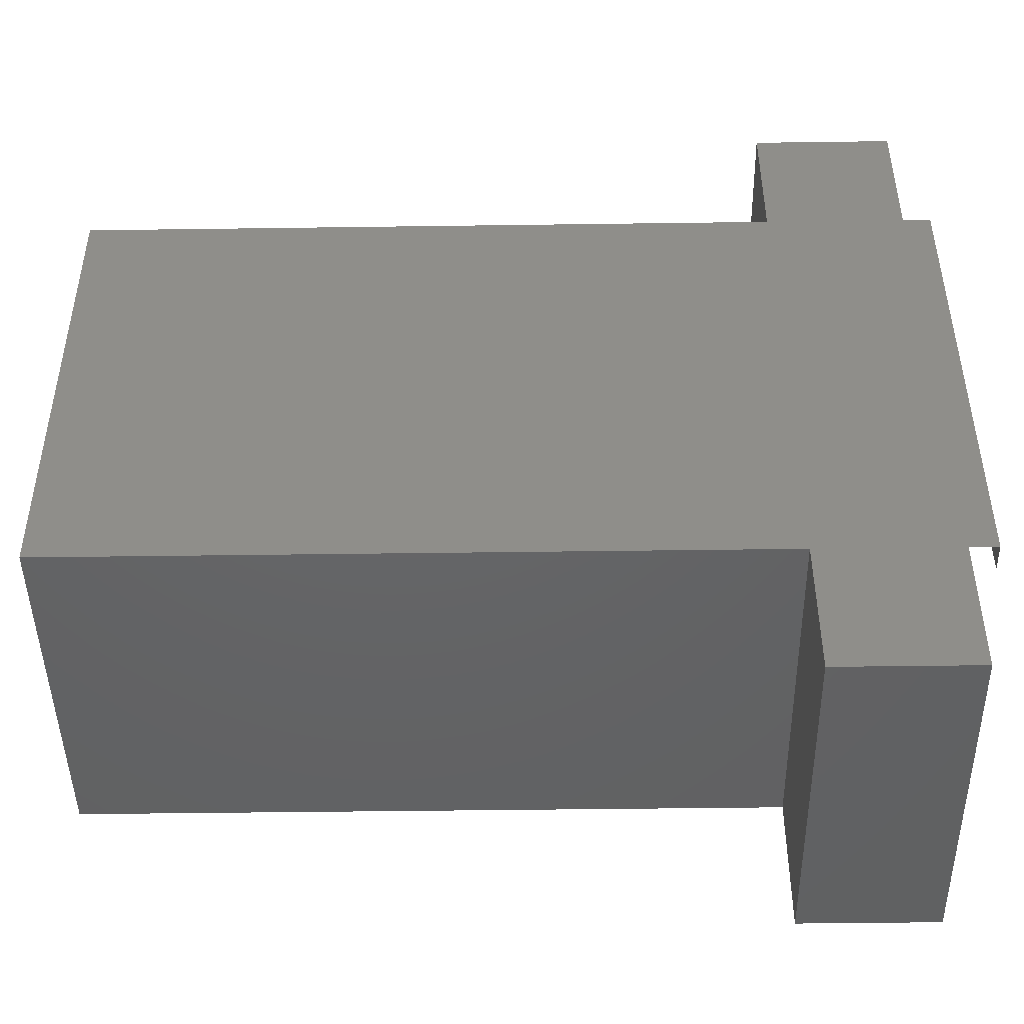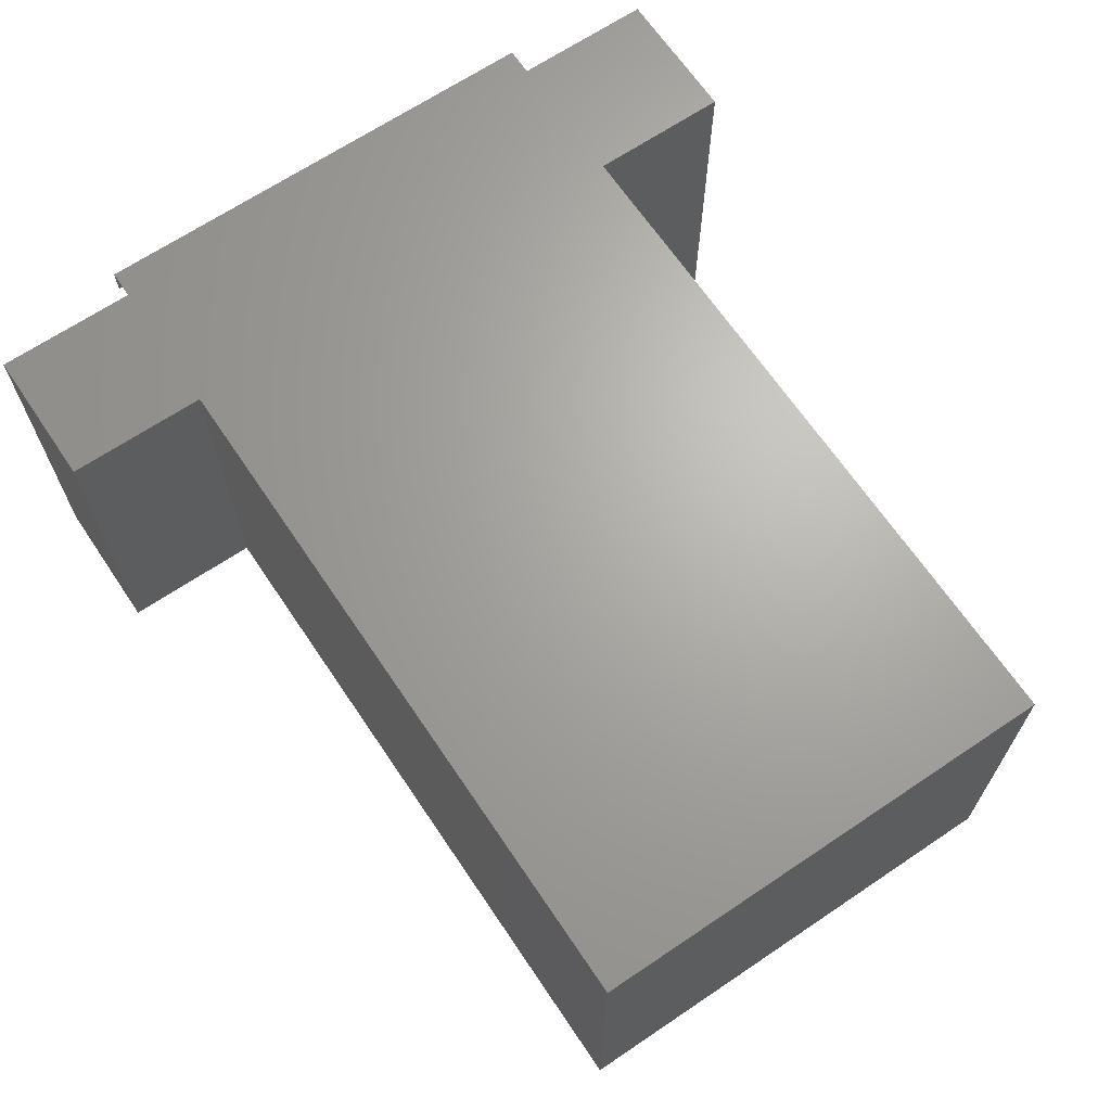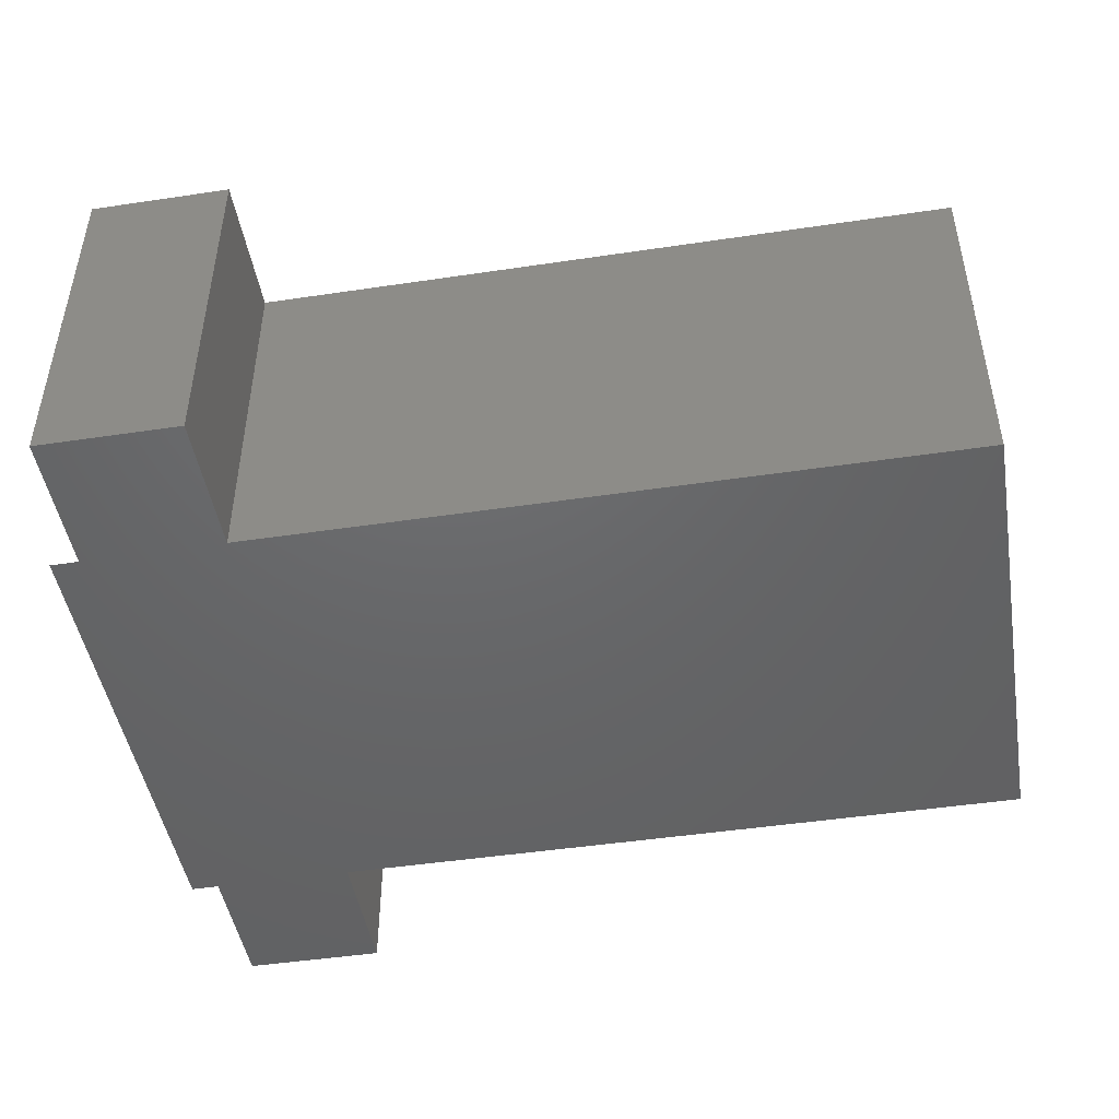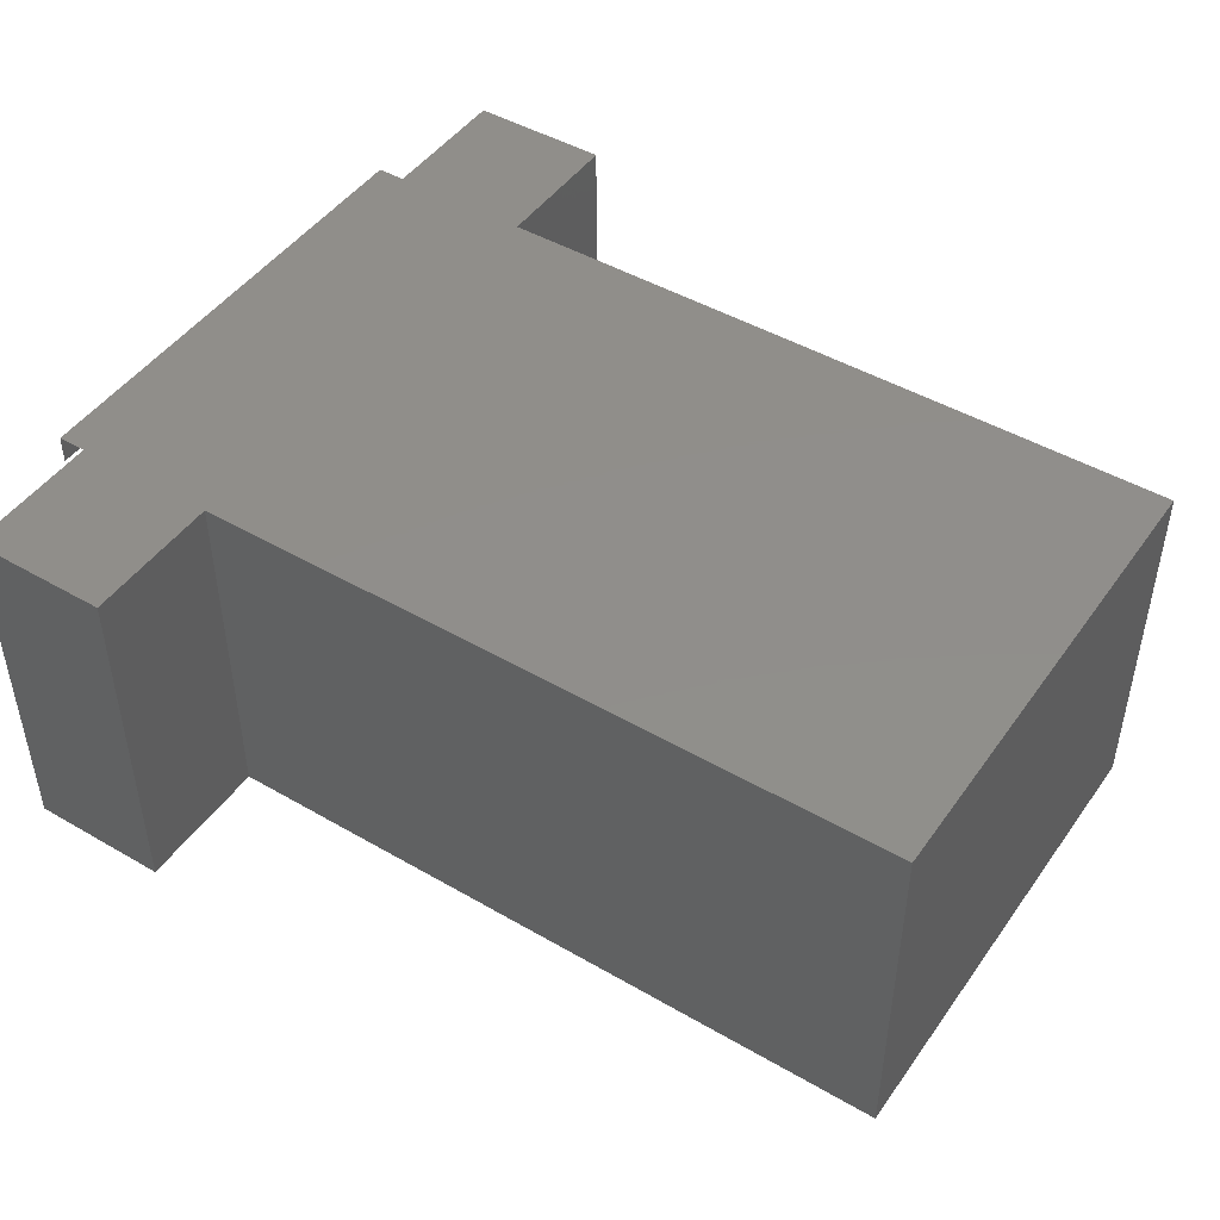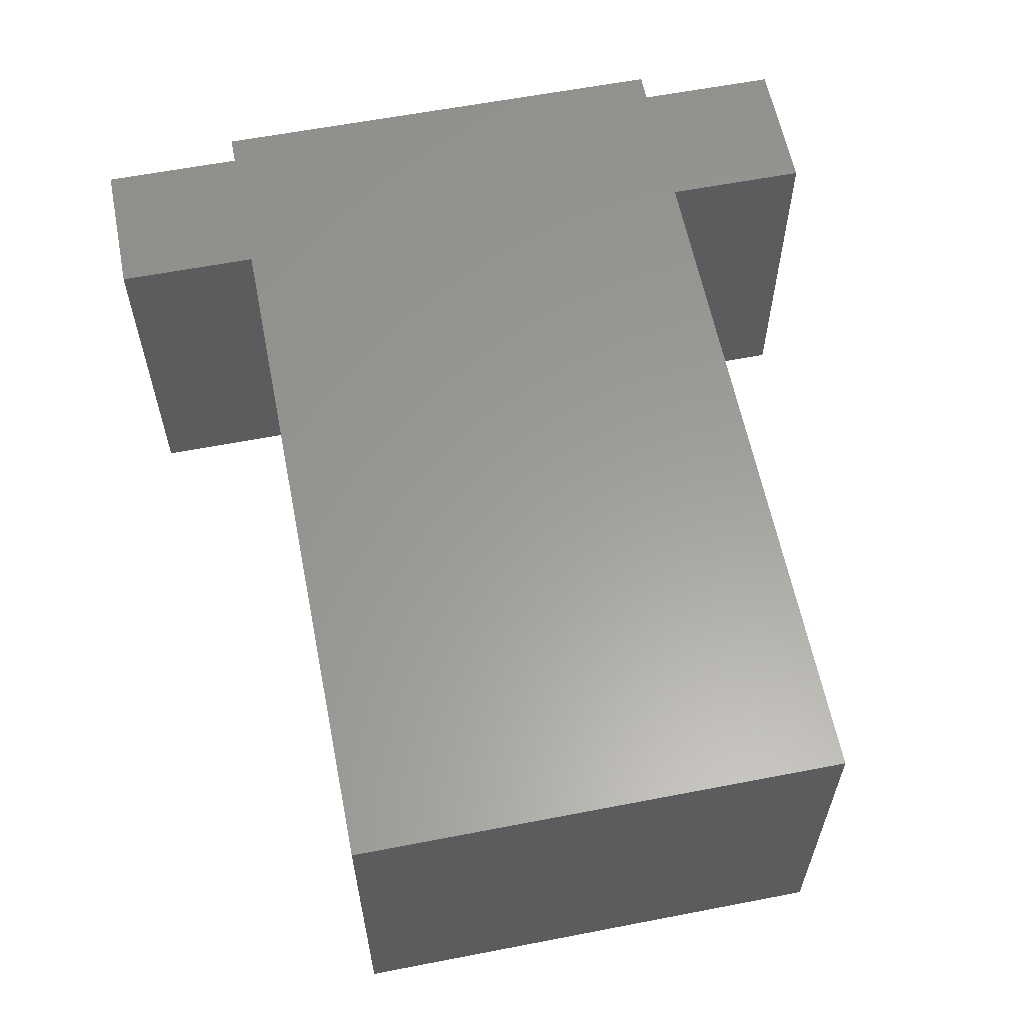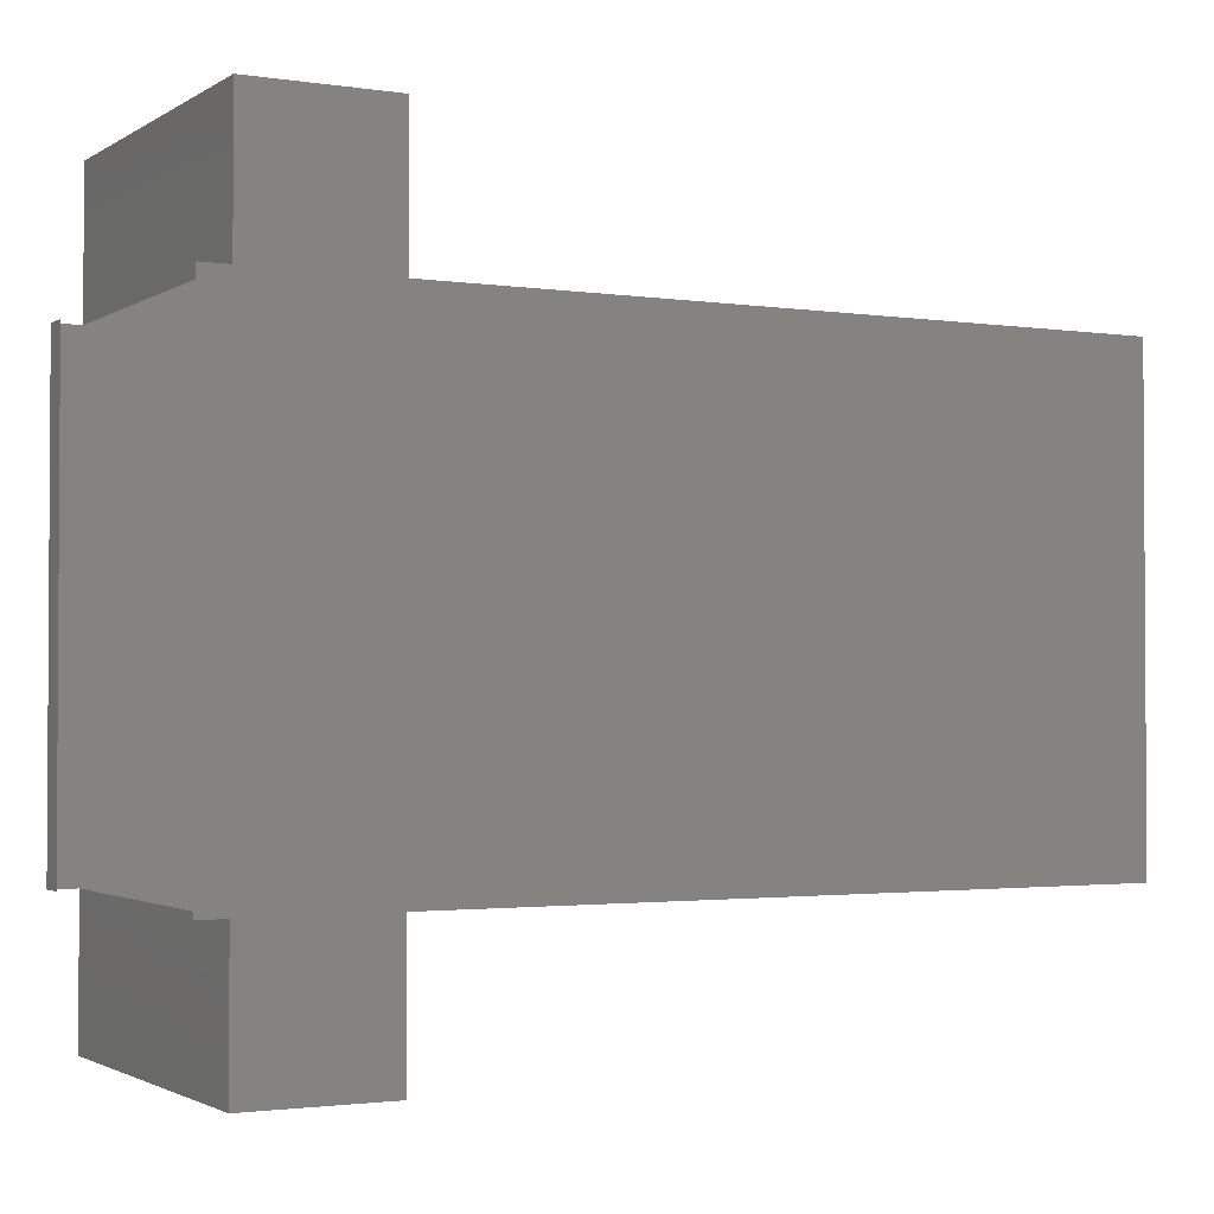
<metadata>
{"format":"stl","ext":"stl","renderer":"f3d","projection":"perspective","resolution":1024,"background":"white","views":[{"elev":-45.8,"azim":-179.1,"up":"+Z"},{"elev":66.8,"azim":56.0,"up":"+Y"},{"elev":-47.0,"azim":9.6,"up":"+Y"},{"elev":46.7,"azim":33.4,"up":"+Y"},{"elev":60.3,"azim":78.8,"up":"+Y"},{"elev":-2.0,"azim":-28.0,"up":"+Z"}]}
</metadata>
<code>
# stl→obj: 26 verts, 40 faces
v 0.085 0.056 0.427
v 0.11 0.056 0.444
v 0.085 0.056 0.444
v 0.08 0.056 0.444
v 0.085 0.056 0.449
v 0.08 0.056 0.449
v 0.079 0.056 0.427
v 0.079 0.056 0.444
v 0.08 0.056 0.427
v 0.08 0.056 0.422
v 0.085 0.056 0.422
v 0.11 0.056 0.427
v 0.079 0.068 0.444
v 0.079 0.069 0.427
v 0.079 0.068 0.427
v 0.079 0.069 0.444
v 0.085 0.069 0.427
v 0.11 0.069 0.427
v 0.11 0.069 0.444
v 0.085 0.069 0.444
v 0.085 0.069 0.449
v 0.08 0.069 0.427
v 0.08 0.069 0.422
v 0.08 0.069 0.449
v 0.08 0.069 0.444
v 0.085 0.069 0.422
f 1 2 3
f 4 3 5
f 5 6 4
f 7 4 8
f 4 9 3
f 10 11 1
f 2 1 12
f 1 9 10
f 4 7 9
f 3 9 1
f 13 14 15
f 14 13 16
f 12 1 17
f 17 18 12
f 19 20 2
f 3 2 20
f 19 2 12
f 12 18 19
f 21 5 3
f 3 20 21
f 10 9 22
f 22 23 10
f 4 6 24
f 24 25 4
f 21 24 5
f 6 5 24
f 11 10 23
f 23 26 11
f 17 1 11
f 11 26 17
f 19 18 17
f 21 20 25
f 25 24 21
f 25 22 14
f 17 22 20
f 17 26 23
f 17 20 19
f 23 22 17
f 14 16 25
f 22 25 20

</code>
